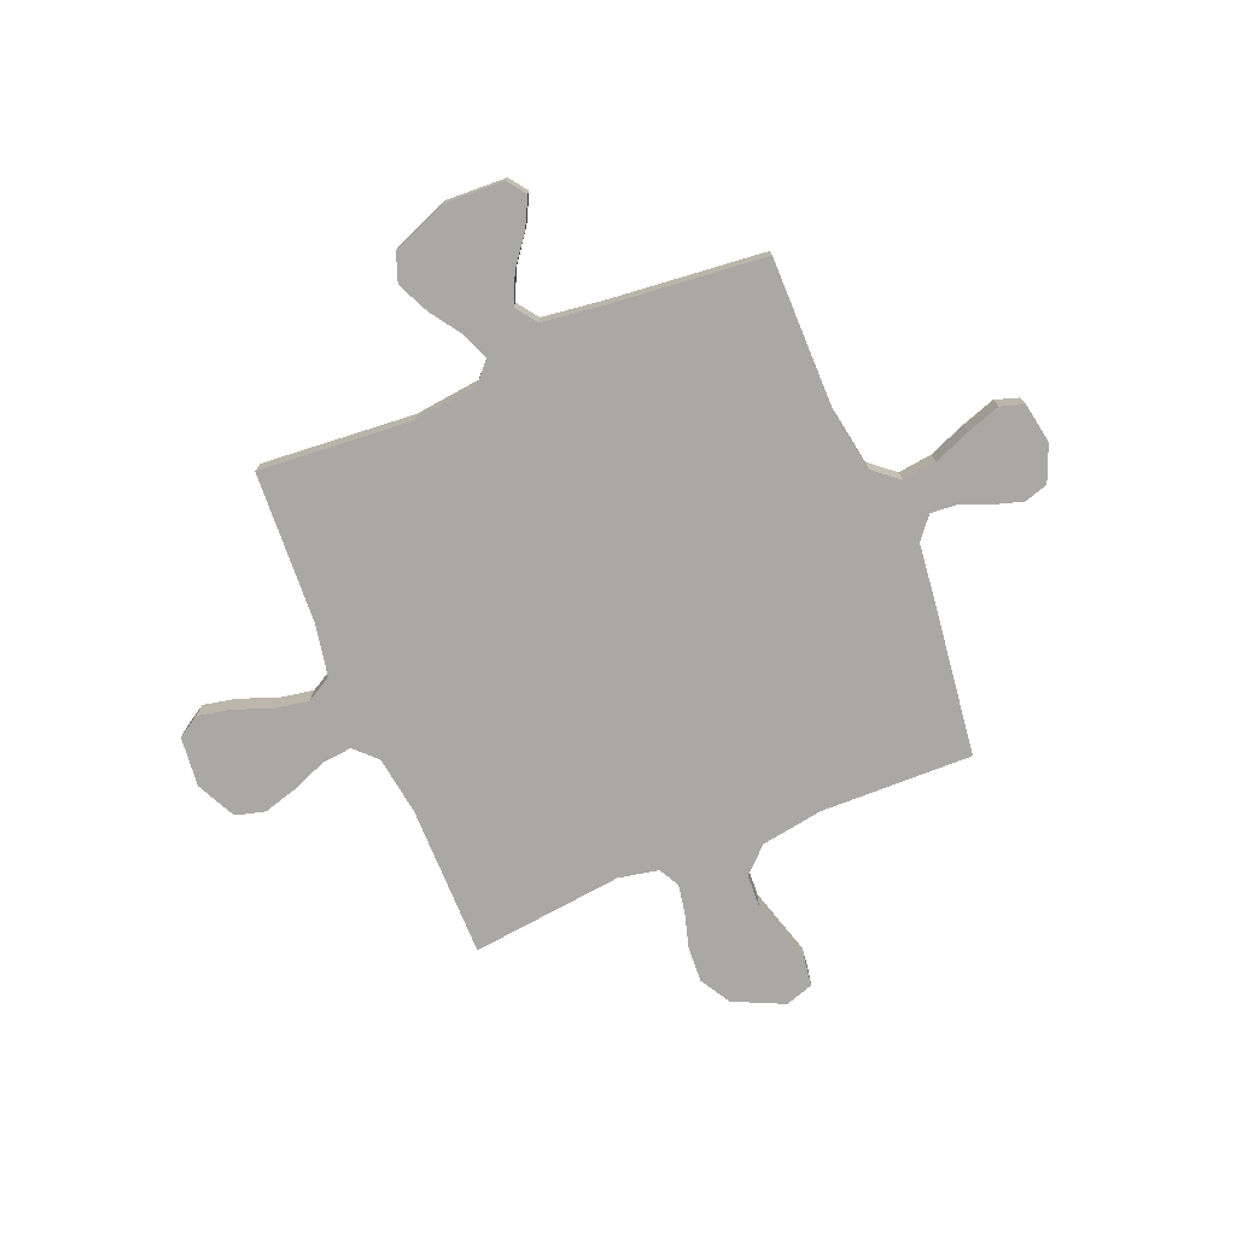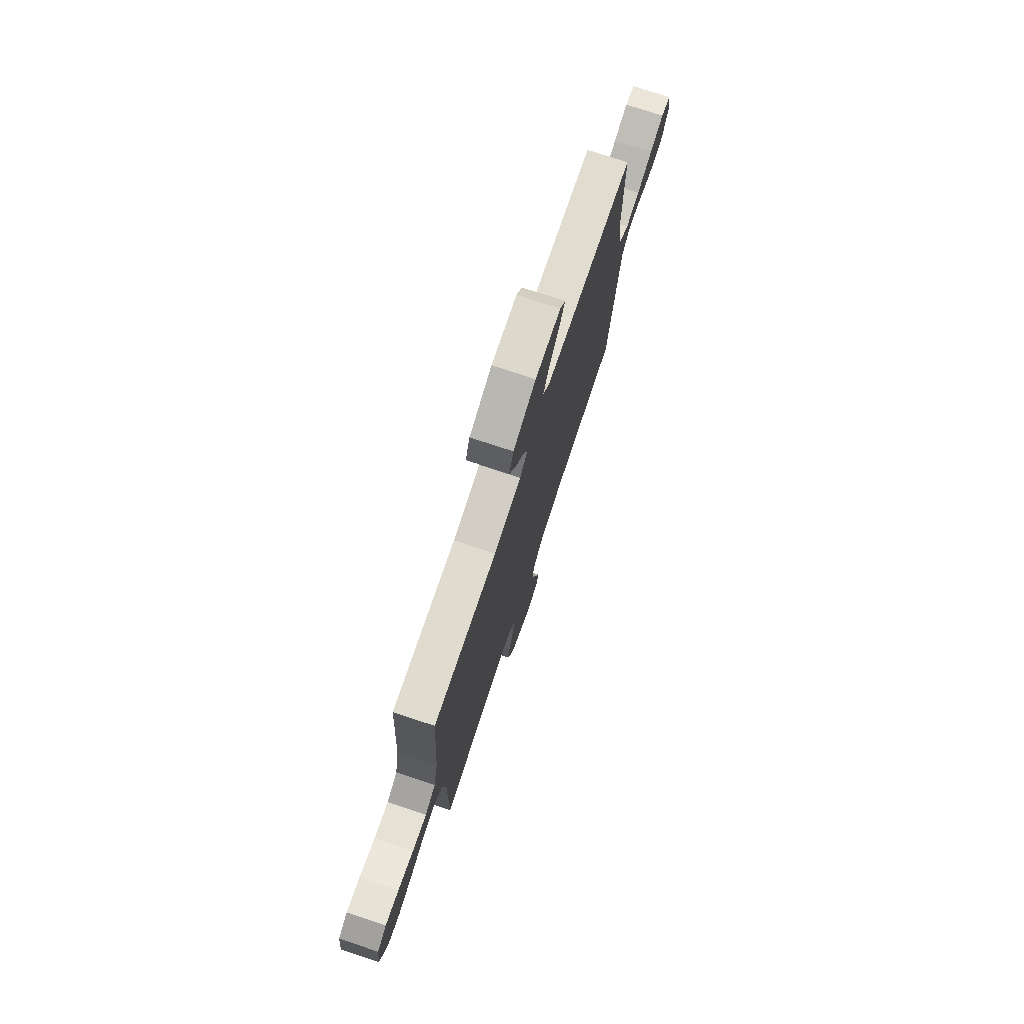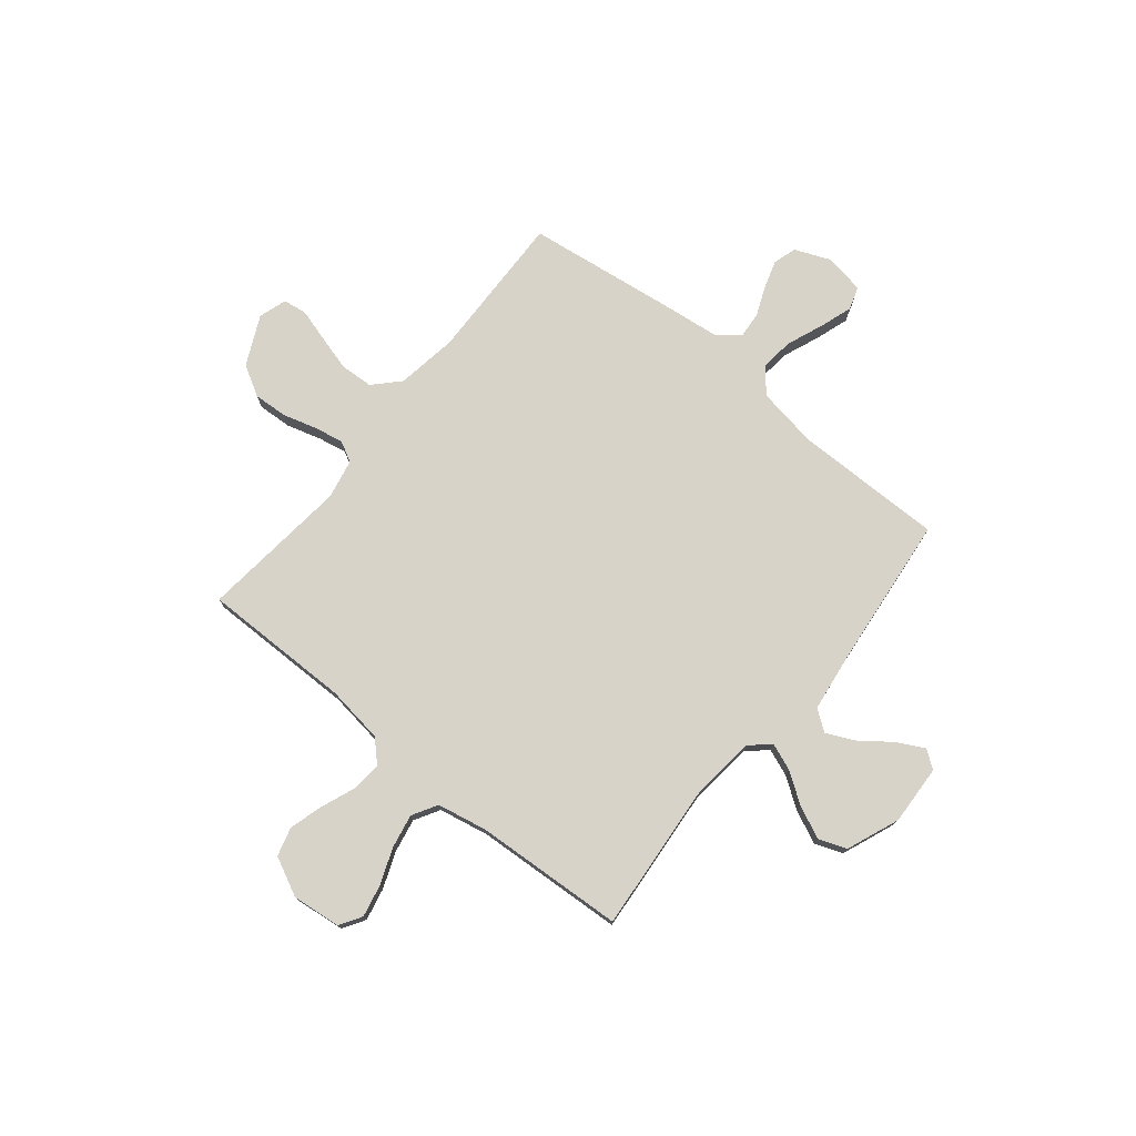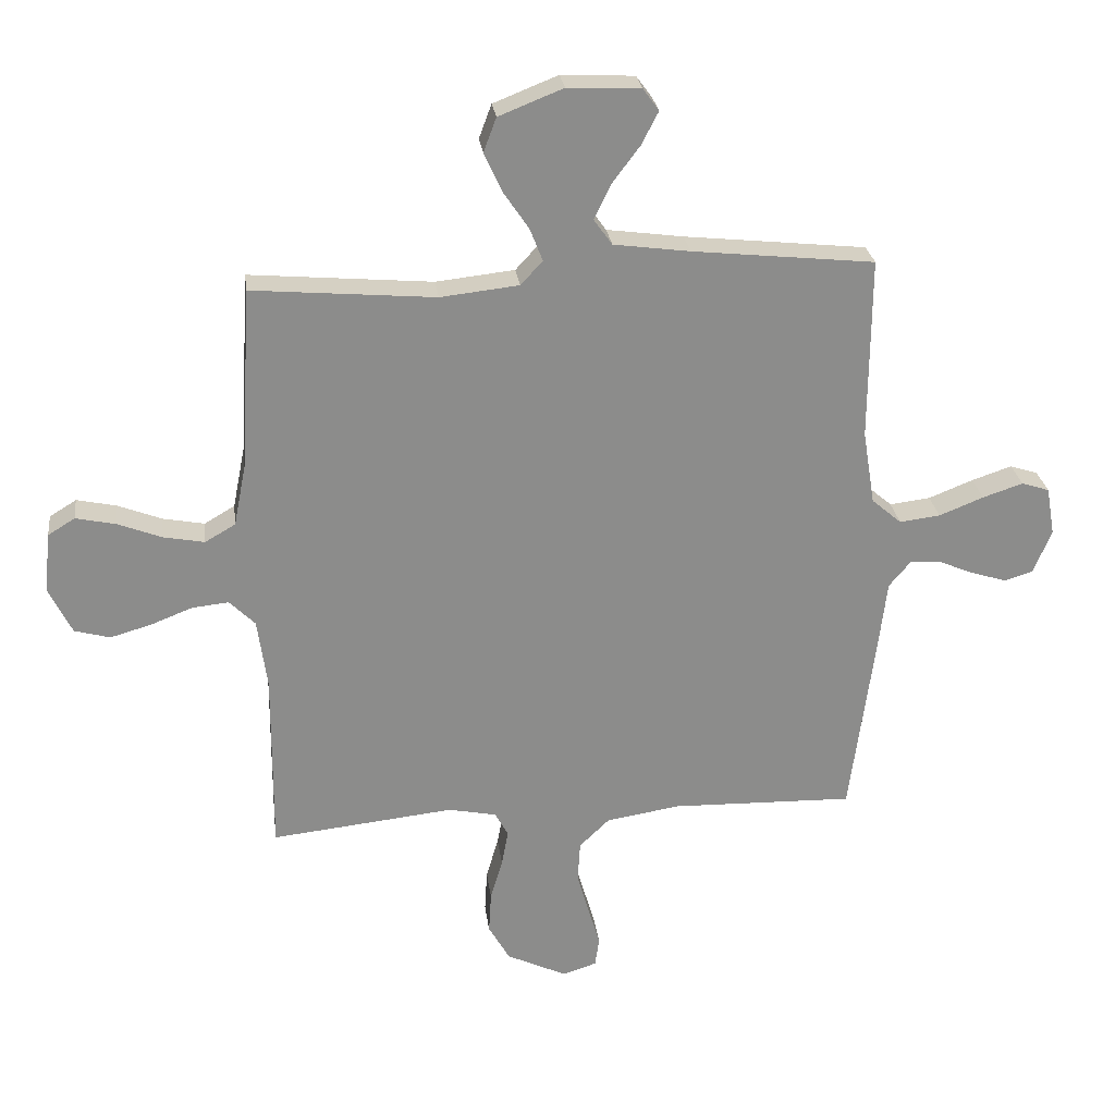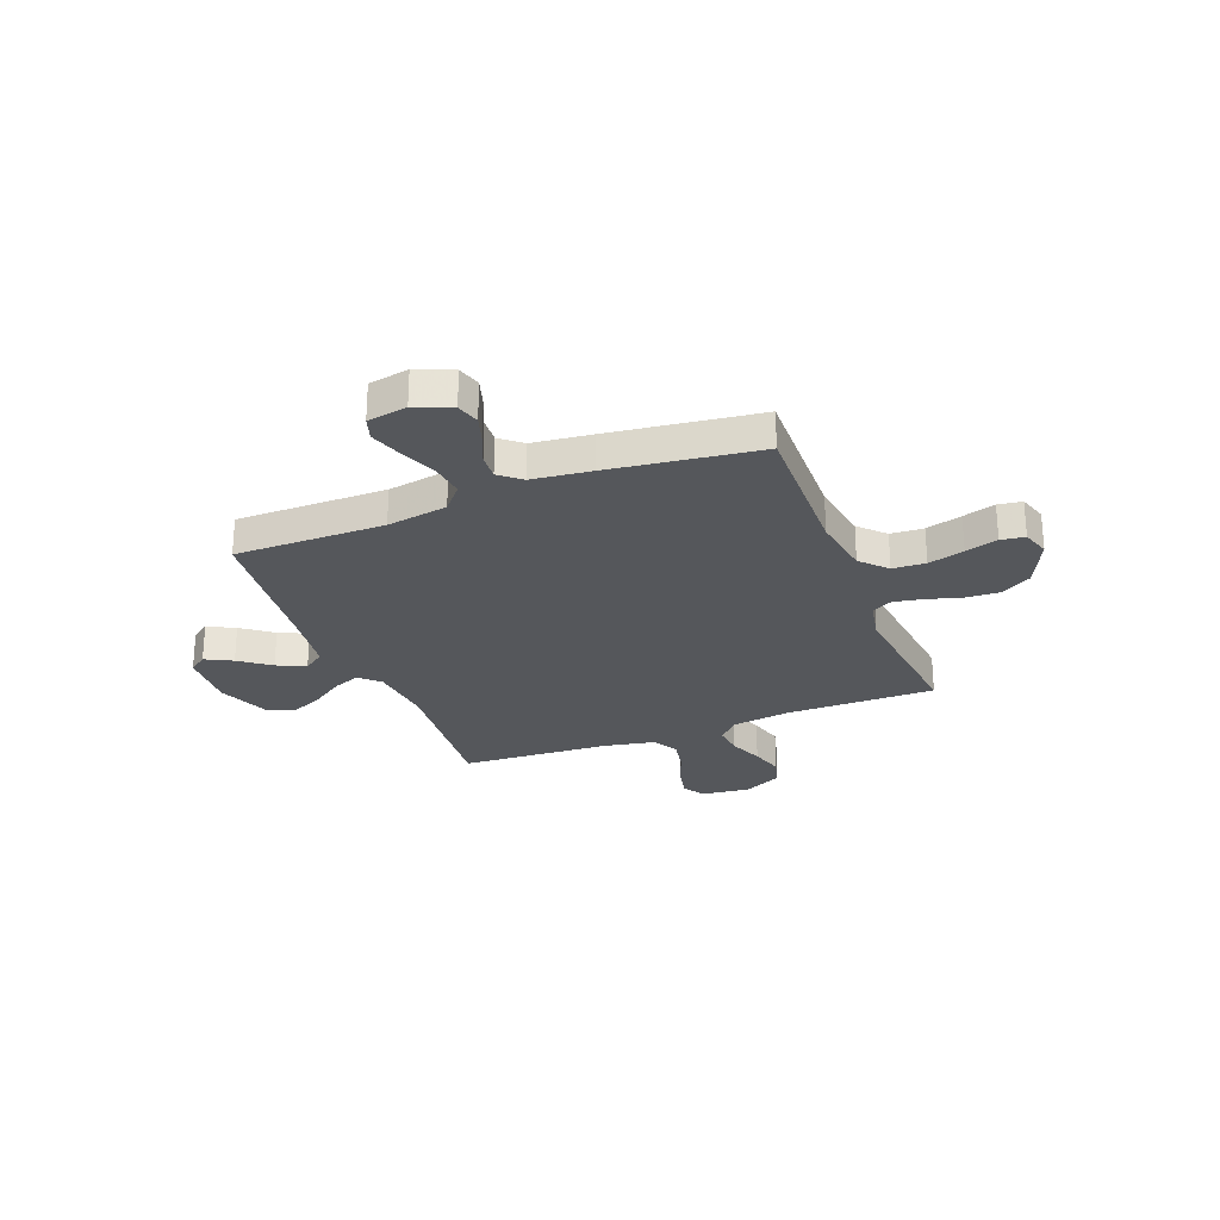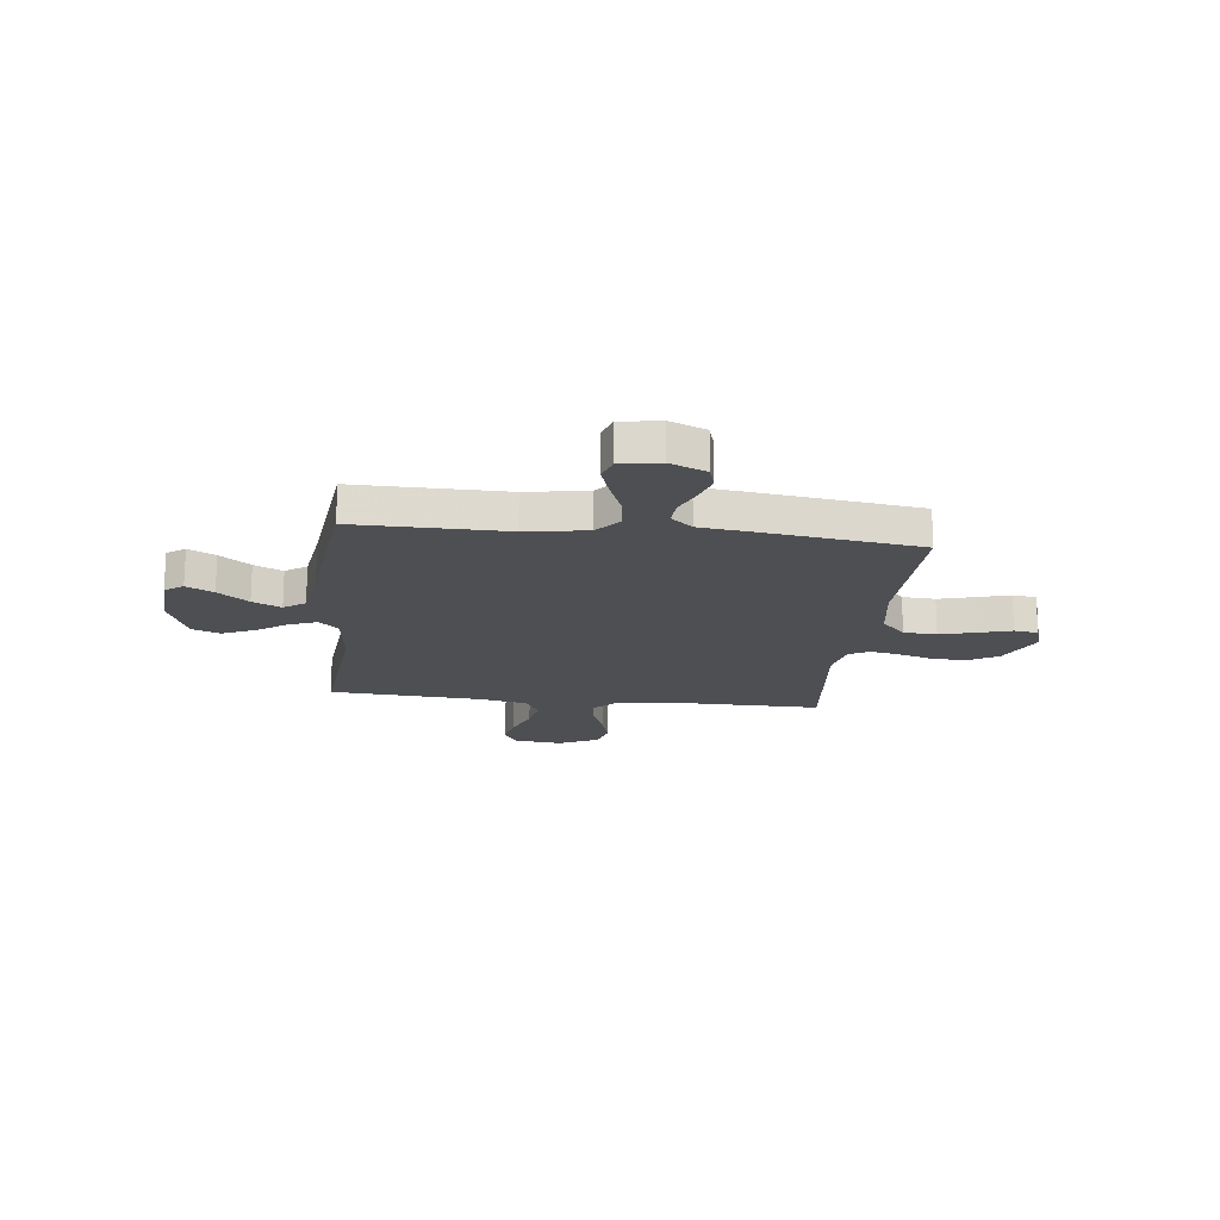
<metadata>
{"format":"obj","ext":"obj","renderer":"f3d","projection":"perspective","resolution":1024,"background":"white","views":[{"elev":-75.2,"azim":22.7,"up":"+Y"},{"elev":75.6,"azim":-71.7,"up":"+Z"},{"elev":75.9,"azim":-50.8,"up":"+Y"},{"elev":26.3,"azim":-7.3,"up":"+Z"},{"elev":-26.7,"azim":111.4,"up":"+Y"},{"elev":-18.0,"azim":83.3,"up":"+Y"}]}
</metadata>
<code>
v -0.5 0.07 -0.5
v -0.498 0.07 -0.2
v -0.514 0.07 -0.084
v -0.556 0.07 -0.042
v -0.616 0.07 -0.048
v -0.685 0.07 -0.075
v -0.752 0.07 -0.094
v -0.81 0.07 -0.078
v -0.848 0.07 0
v -0.837 0.07 0.098
v -0.793 0.07 0.125
v -0.728 0.07 0.111
v -0.656 0.07 0.083
v -0.588 0.07 0.07
v -0.538 0.07 0.099
v -0.518 0.07 0.2
v -0.5 0.07 0.5
v -0.2 0.07 0.474
v -0.071 0.07 0.488
v -0.035 0.07 0.527
v -0.056 0.07 0.581
v -0.098 0.07 0.643
v -0.127 0.07 0.707
v -0.106 0.07 0.763
v 0 0.07 0.805
v 0.12 0.07 0.799
v 0.146 0.07 0.763
v 0.118 0.07 0.709
v 0.072 0.07 0.648
v 0.045 0.07 0.591
v 0.075 0.07 0.549
v 0.2 0.07 0.532
v 0.5 0.07 0.5
v 0.498 0.07 0.2
v 0.518 0.07 0.078
v 0.567 0.07 0.036
v 0.634 0.07 0.044
v 0.707 0.07 0.073
v 0.773 0.07 0.095
v 0.819 0.07 0.08
v 0.833 0.07 0
v 0.803 0.07 -0.072
v 0.756 0.07 -0.086
v 0.699 0.07 -0.068
v 0.642 0.07 -0.044
v 0.59 0.07 -0.04
v 0.554 0.07 -0.083
v 0.54 0.07 -0.2
v 0.5 0.07 -0.5
v 0.2 0.07 -0.492
v 0.078 0.07 -0.511
v 0.028 0.07 -0.559
v 0.024 0.07 -0.625
v 0.044 0.07 -0.697
v 0.063 0.07 -0.762
v 0.056 0.07 -0.81
v 0 0.07 -0.828
v -0.099 0.07 -0.781
v -0.134 0.07 -0.72
v -0.13 0.07 -0.651
v -0.11 0.07 -0.583
v -0.099 0.07 -0.525
v -0.121 0.07 -0.484
v -0.2 0.07 -0.468
v -0.5 0 -0.5
v -0.498 0 -0.2
v -0.514 0 -0.084
v -0.556 0 -0.042
v -0.616 0 -0.048
v -0.685 0 -0.075
v -0.752 0 -0.094
v -0.81 0 -0.078
v -0.848 0 0
v -0.837 0 0.098
v -0.793 0 0.125
v -0.728 0 0.111
v -0.656 0 0.083
v -0.588 0 0.07
v -0.538 0 0.099
v -0.518 0 0.2
v -0.5 0 0.5
v -0.2 0 0.474
v -0.071 0 0.488
v -0.035 0 0.527
v -0.056 0 0.581
v -0.098 0 0.643
v -0.127 0 0.707
v -0.106 0 0.763
v 0 0 0.805
v 0.12 0 0.799
v 0.146 0 0.763
v 0.118 0 0.709
v 0.072 0 0.648
v 0.045 0 0.591
v 0.075 0 0.549
v 0.2 0 0.532
v 0.5 0 0.5
v 0.498 0 0.2
v 0.518 0 0.078
v 0.567 0 0.036
v 0.634 0 0.044
v 0.707 0 0.073
v 0.773 0 0.095
v 0.819 0 0.08
v 0.833 0 0
v 0.803 0 -0.072
v 0.756 0 -0.086
v 0.699 0 -0.068
v 0.642 0 -0.044
v 0.59 0 -0.04
v 0.554 0 -0.083
v 0.54 0 -0.2
v 0.5 0 -0.5
v 0.2 0 -0.492
v 0.078 0 -0.511
v 0.028 0 -0.559
v 0.024 0 -0.625
v 0.044 0 -0.697
v 0.063 0 -0.762
v 0.056 0 -0.81
v 0 0 -0.828
v -0.099 0 -0.781
v -0.134 0 -0.72
v -0.13 0 -0.651
v -0.11 0 -0.583
v -0.099 0 -0.525
v -0.121 0 -0.484
v -0.2 0 -0.468
f 59 60 61
f 58 59 61
f 57 58 61
f 56 57 61
f 55 56 61
f 54 55 61
f 53 54 61 62
f 52 53 62 63
f 47 48 49 50
f 46 47 50 51
f 43 44 45
f 42 43 45
f 41 42 45
f 40 41 45
f 39 40 45
f 38 39 45
f 37 38 45
f 36 37 45 46
f 35 36 46 51
f 32 33 34
f 51 52 63
f 35 51 63
f 34 35 63
f 32 34 63
f 31 32 63
f 27 28 29
f 26 27 29
f 25 26 29
f 24 25 29
f 23 24 29
f 22 23 29
f 21 22 29
f 20 21 29 30
f 16 17 18
f 15 16 18 19
f 11 12 13
f 10 11 13
f 9 10 13
f 8 9 13
f 7 8 13
f 6 7 13
f 5 6 13
f 4 5 13 14
f 3 4 14 15
f 64 1 2
f 64 2 3
f 63 64 3
f 31 63 3
f 30 31 3
f 20 30 3
f 19 20 3
f 3 15 19
f 125 124 123
f 125 123 122
f 125 122 121
f 125 121 120
f 125 120 119
f 125 119 118
f 126 125 118 117
f 127 126 117 116
f 114 113 112 111
f 115 114 111 110
f 109 108 107
f 109 107 106
f 109 106 105
f 109 105 104
f 109 104 103
f 109 103 102
f 109 102 101
f 110 109 101 100
f 115 110 100 99
f 98 97 96
f 127 116 115
f 127 115 99
f 127 99 98
f 127 98 96
f 127 96 95
f 93 92 91
f 93 91 90
f 93 90 89
f 93 89 88
f 93 88 87
f 93 87 86
f 93 86 85
f 94 93 85 84
f 82 81 80
f 83 82 80 79
f 77 76 75
f 77 75 74
f 77 74 73
f 77 73 72
f 77 72 71
f 77 71 70
f 77 70 69
f 78 77 69 68
f 79 78 68 67
f 66 65 128
f 67 66 128
f 67 128 127
f 67 127 95
f 67 95 94
f 67 94 84
f 67 84 83
f 83 79 67
f 1 65 66 2
f 2 66 67 3
f 3 67 68 4
f 4 68 69 5
f 5 69 70 6
f 6 70 71 7
f 7 71 72 8
f 8 72 73 9
f 9 73 74 10
f 10 74 75 11
f 11 75 76 12
f 12 76 77 13
f 13 77 78 14
f 14 78 79 15
f 15 79 80 16
f 16 80 81 17
f 17 81 82 18
f 18 82 83 19
f 19 83 84 20
f 20 84 85 21
f 21 85 86 22
f 22 86 87 23
f 23 87 88 24
f 24 88 89 25
f 25 89 90 26
f 26 90 91 27
f 27 91 92 28
f 28 92 93 29
f 29 93 94 30
f 30 94 95 31
f 31 95 96 32
f 32 96 97 33
f 33 97 98 34
f 34 98 99 35
f 35 99 100 36
f 36 100 101 37
f 37 101 102 38
f 38 102 103 39
f 39 103 104 40
f 40 104 105 41
f 41 105 106 42
f 42 106 107 43
f 43 107 108 44
f 44 108 109 45
f 45 109 110 46
f 46 110 111 47
f 47 111 112 48
f 48 112 113 49
f 49 113 114 50
f 50 114 115 51
f 51 115 116 52
f 52 116 117 53
f 53 117 118 54
f 54 118 119 55
f 55 119 120 56
f 56 120 121 57
f 57 121 122 58
f 58 122 123 59
f 59 123 124 60
f 60 124 125 61
f 61 125 126 62
f 62 126 127 63
f 63 127 128 64
f 64 128 65 1

</code>
